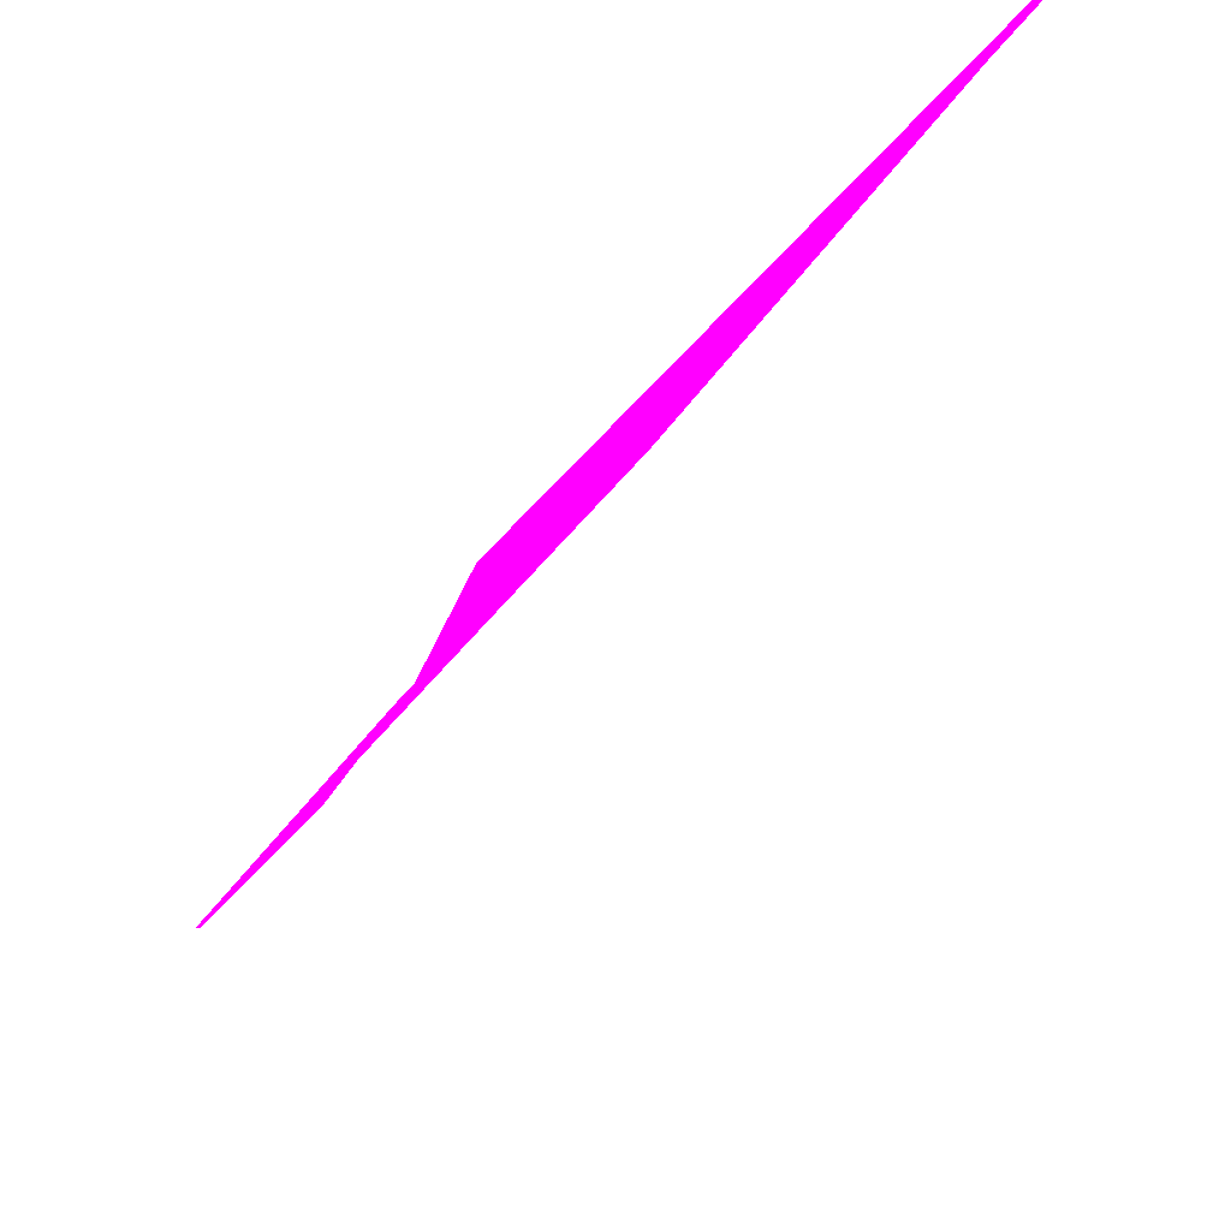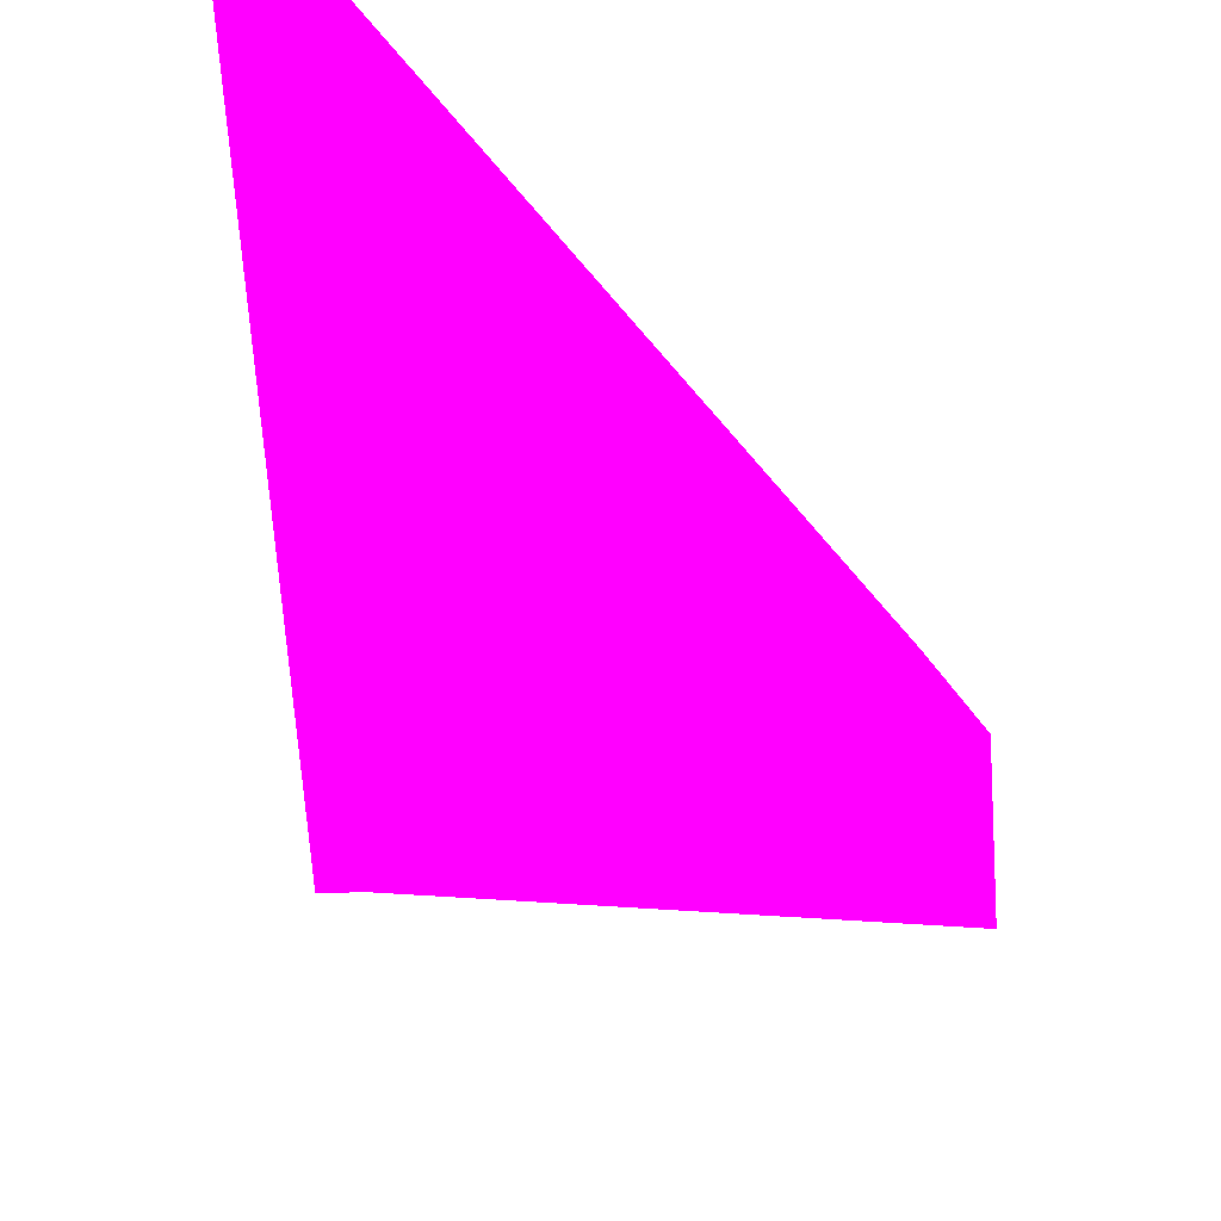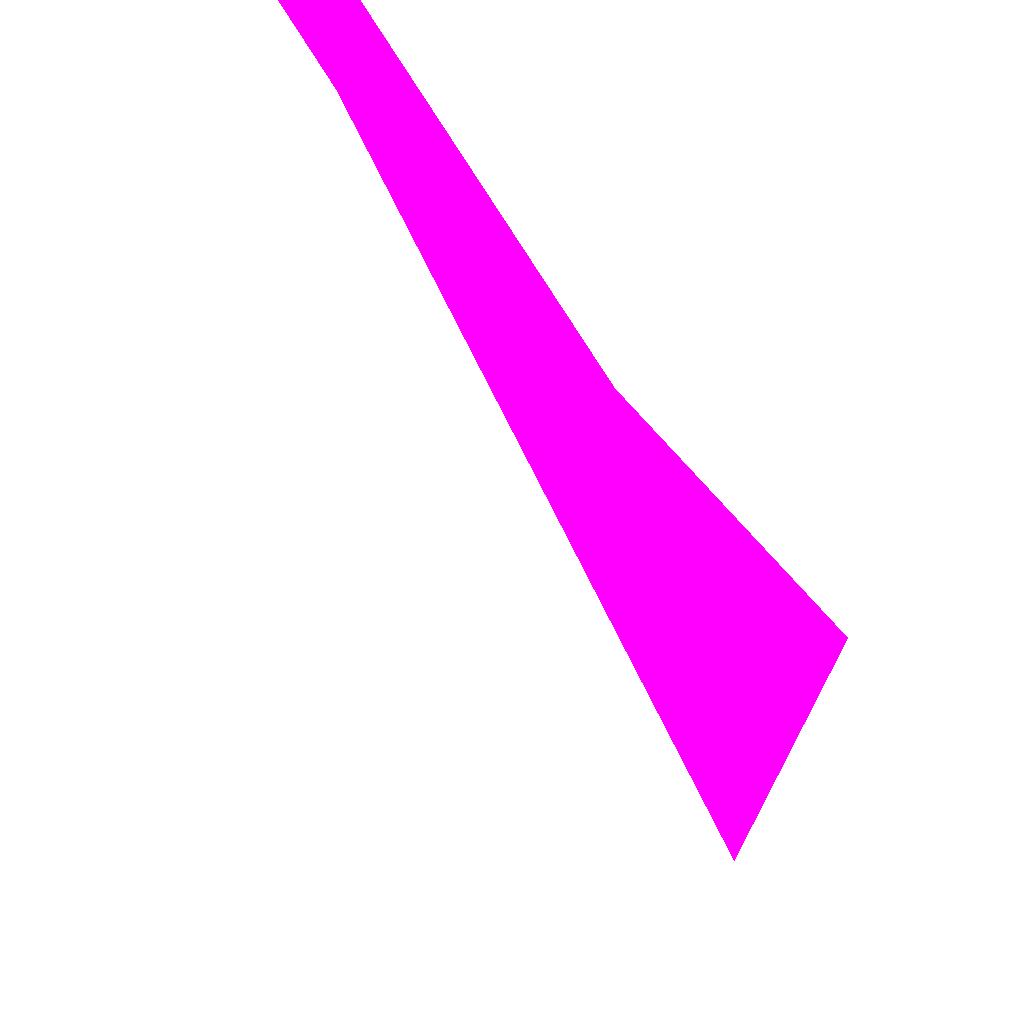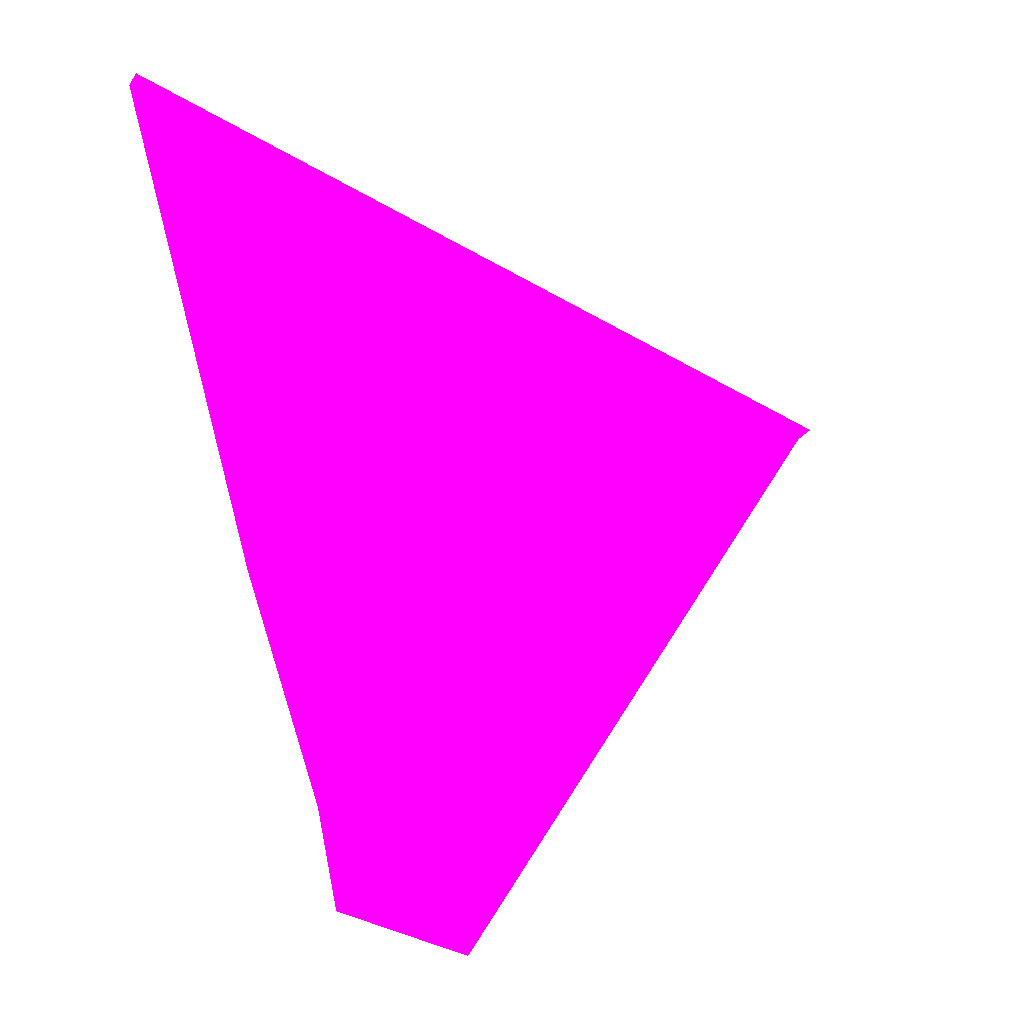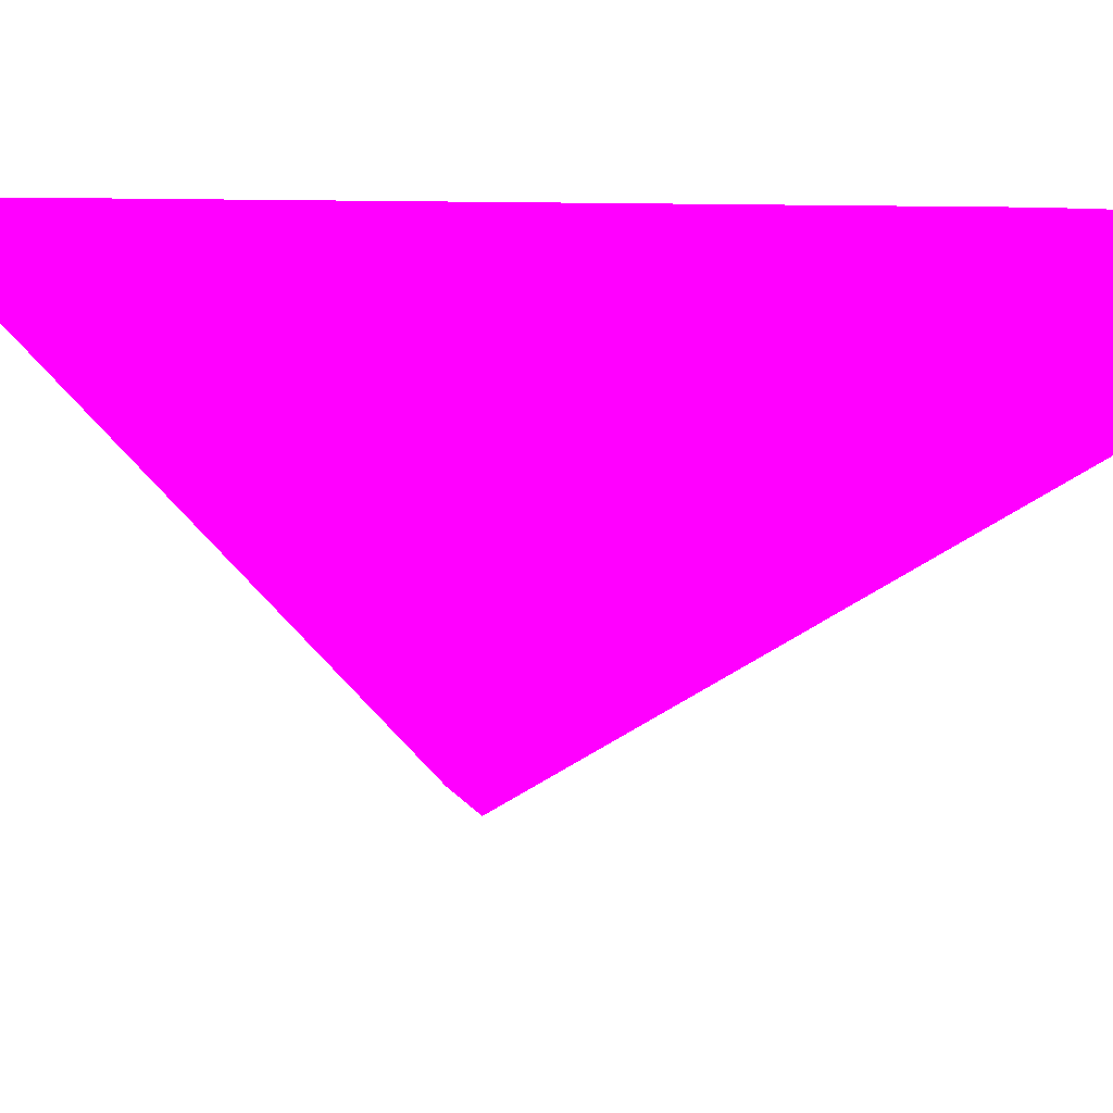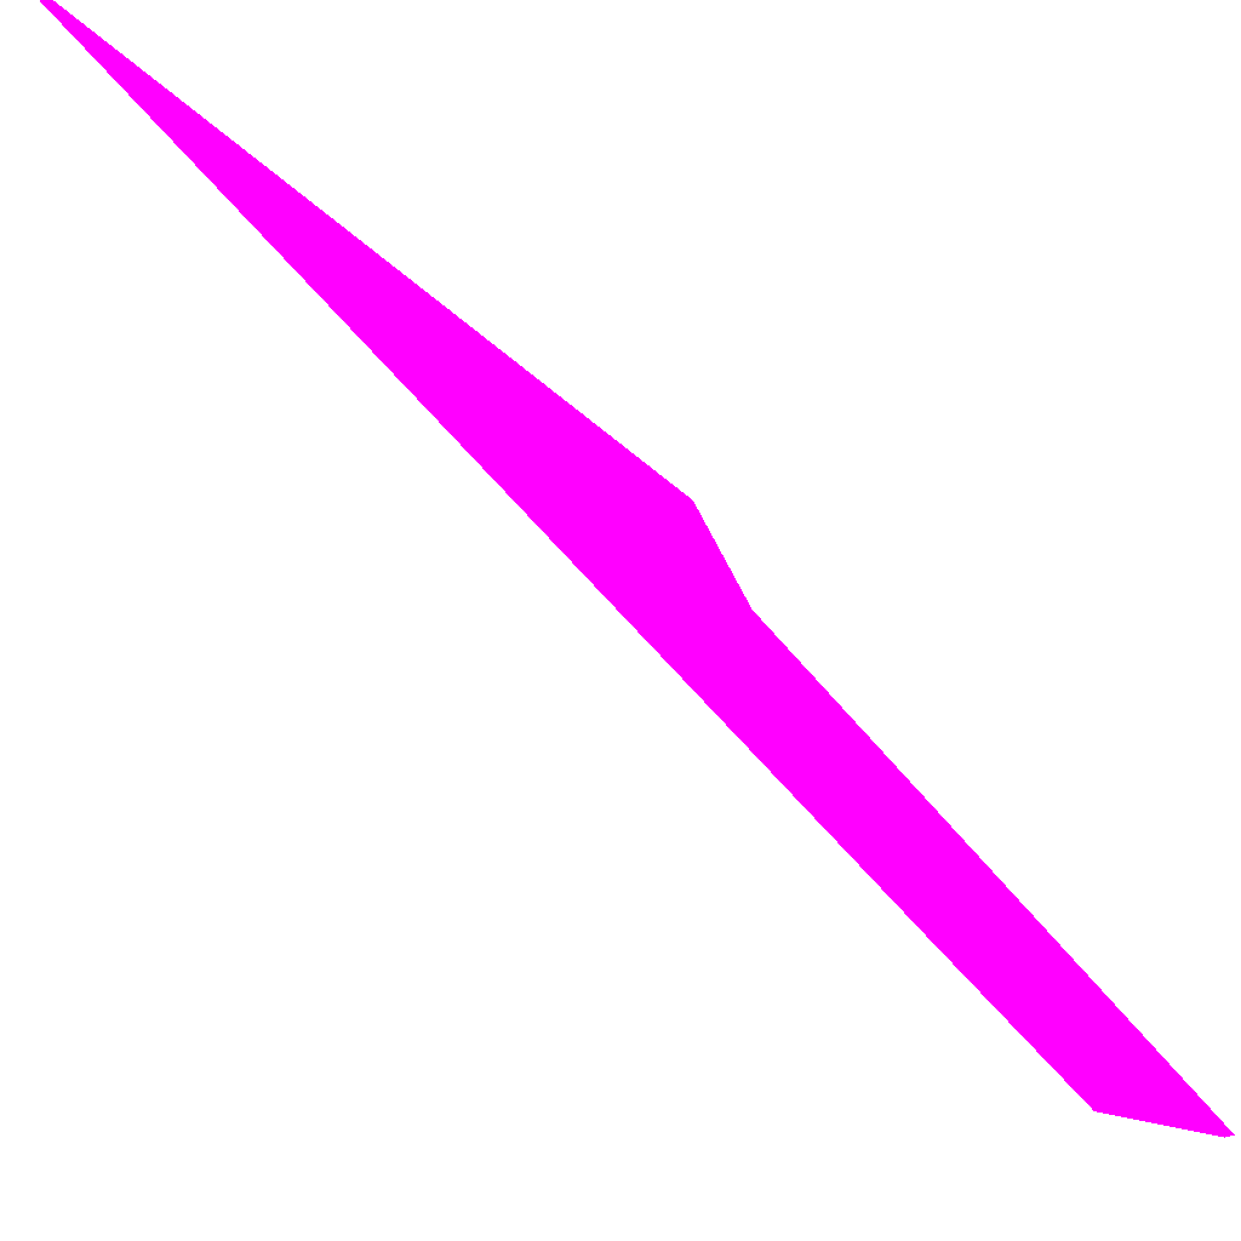
<metadata>
{"format":"obj","ext":"obj","renderer":"f3d","projection":"perspective","resolution":1024,"background":"white","views":[{"elev":-54.5,"azim":177.0,"up":"+Z"},{"elev":-53.1,"azim":-107.9,"up":"+Z"},{"elev":-69.3,"azim":60.1,"up":"+Z"},{"elev":62.4,"azim":73.6,"up":"+Y"},{"elev":15.1,"azim":-53.2,"up":"+Z"},{"elev":70.2,"azim":-8.4,"up":"+Z"}]}
</metadata>
<code>
o geometry_0
v 6.125e+05 5.855e+06 657.6 1 0 1
v 6.125e+05 5.855e+06 657.6 1 0 1
v 6.125e+05 5.855e+06 662.5 1 0 1
v 6.125e+05 5.855e+06 662.5 1 0 1
v 6.125e+05 5.855e+06 664 1 0 1
v 6.125e+05 5.855e+06 664 1 0 1
v 6.125e+05 5.855e+06 664 1 0 1
v 6.125e+05 5.855e+06 664 1 0 1
v 6.125e+05 5.855e+06 664 1 0 1
v 6.125e+05 5.855e+06 664 1 0 1
f 1 4 7
f 1 6 3
f 3 5 4
f 7 6 10
f 2 8 9
f 1 10 2
f 6 9 8
f 1 3 4
f 1 2 6
f 7 5 6
f 4 5 7
f 2 9 6
f 2 10 8
f 1 7 10
f 3 6 5
f 6 8 10

</code>
